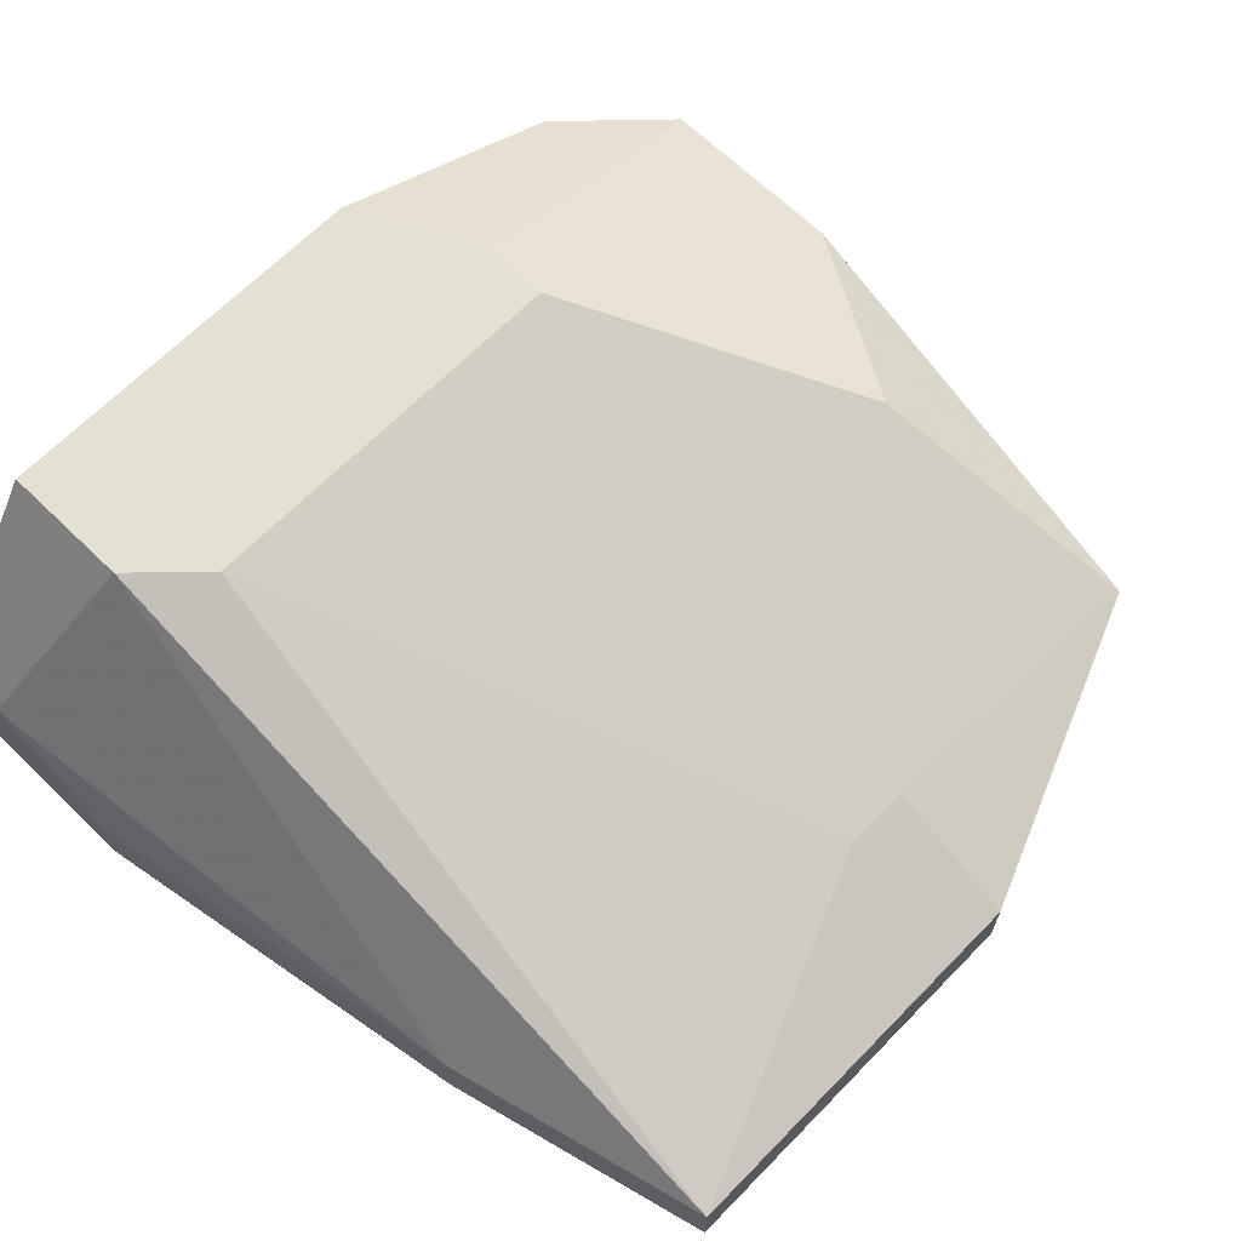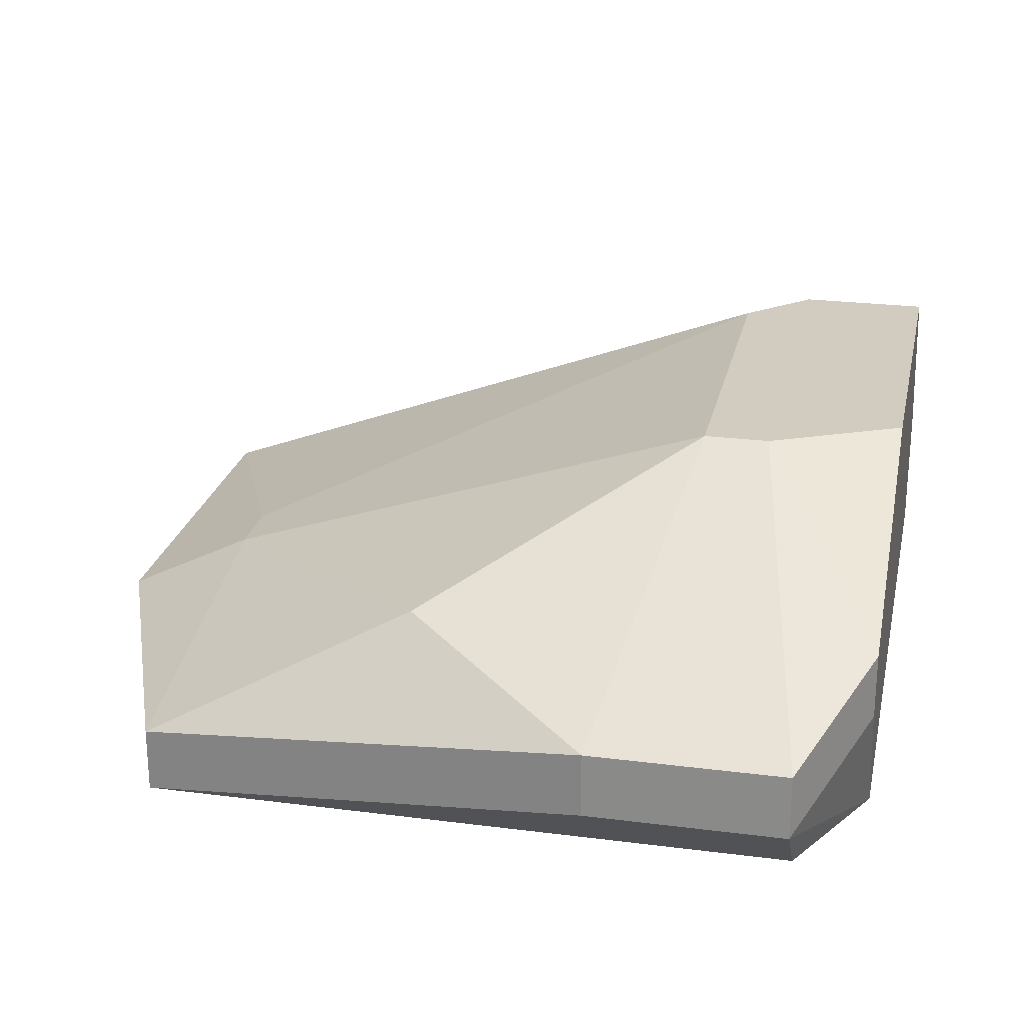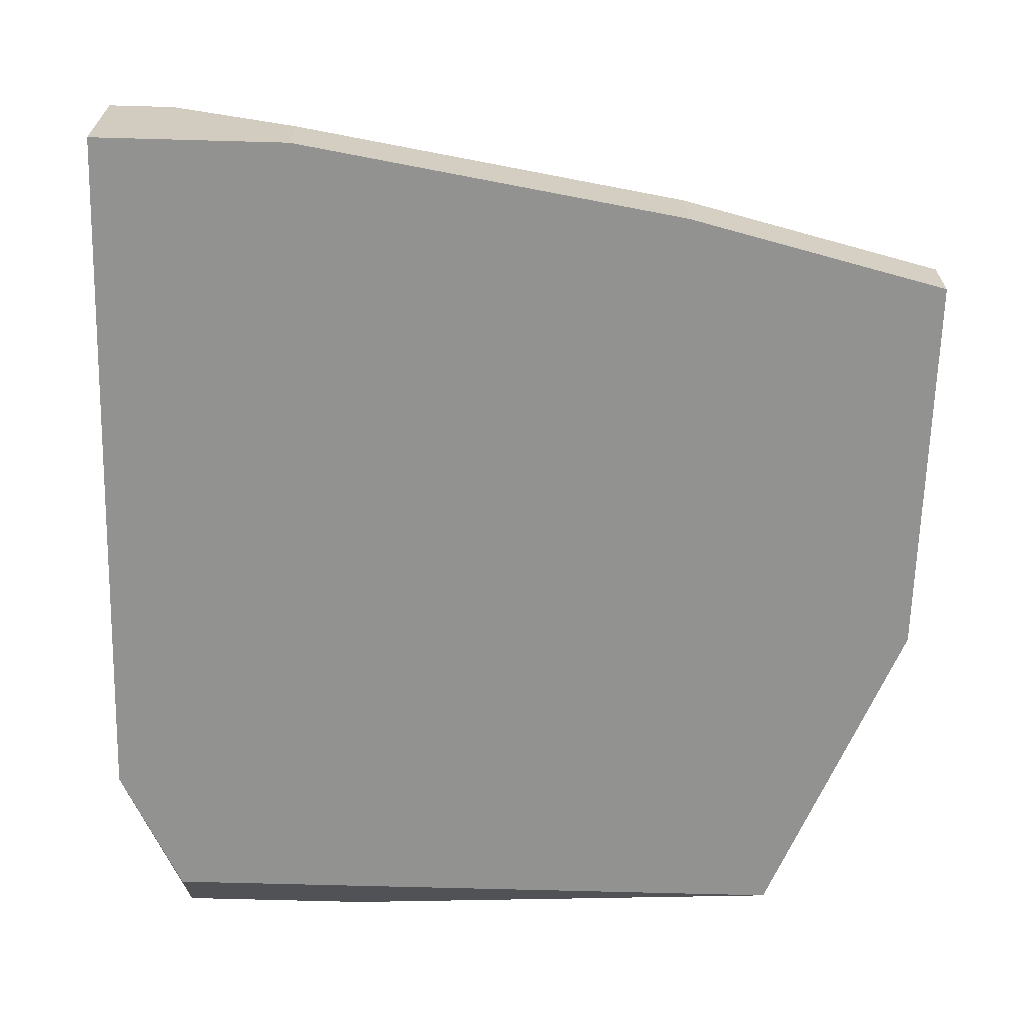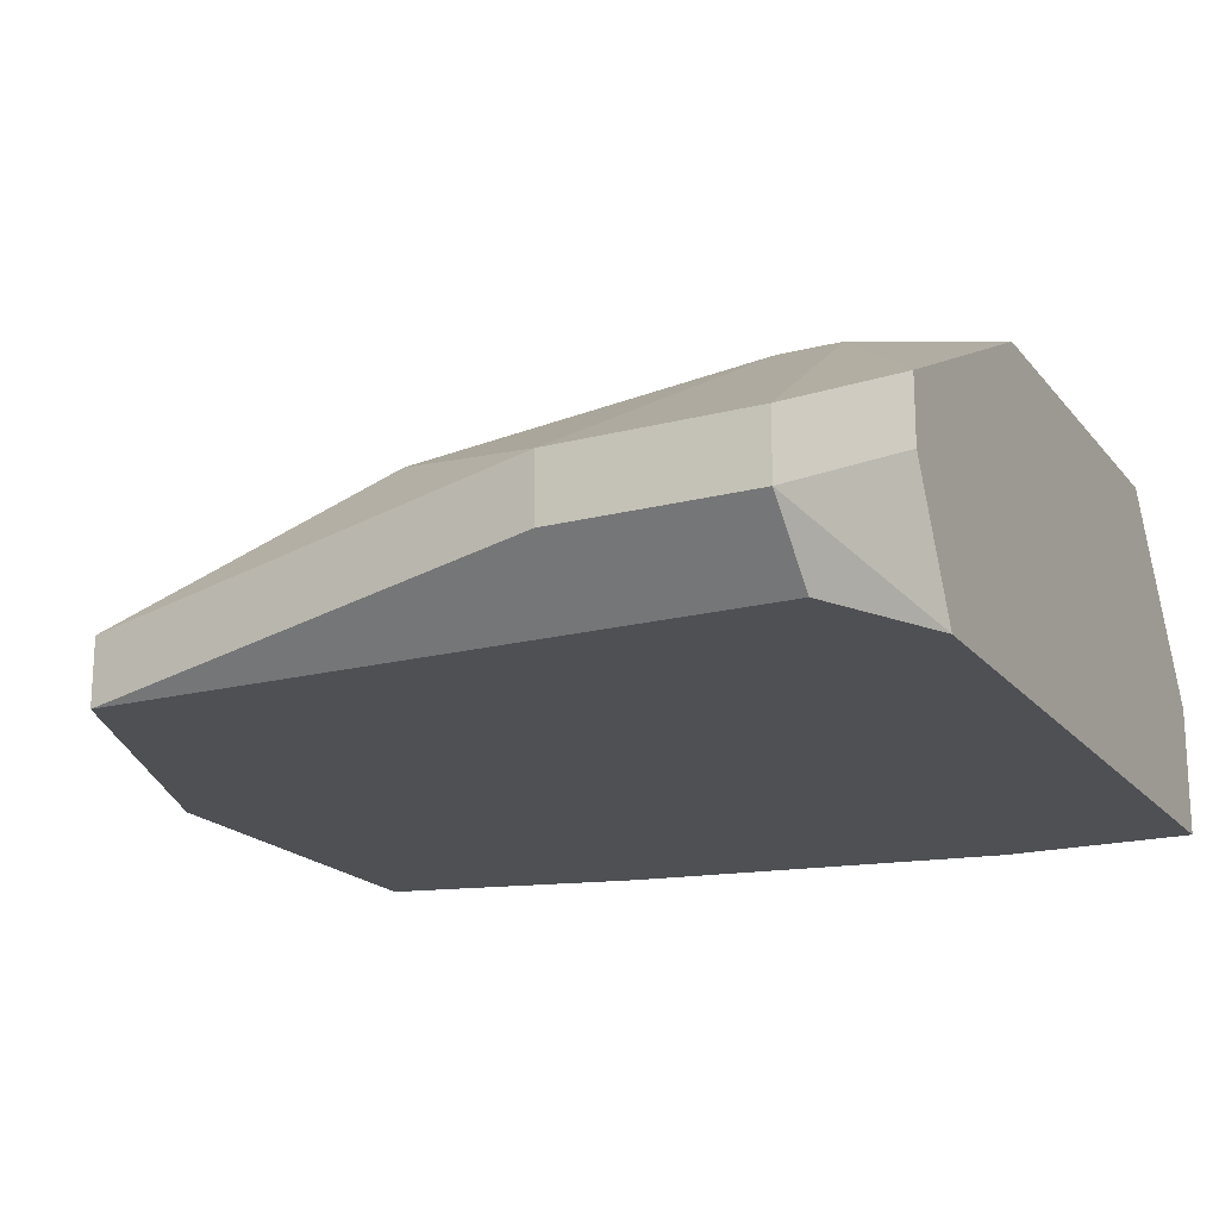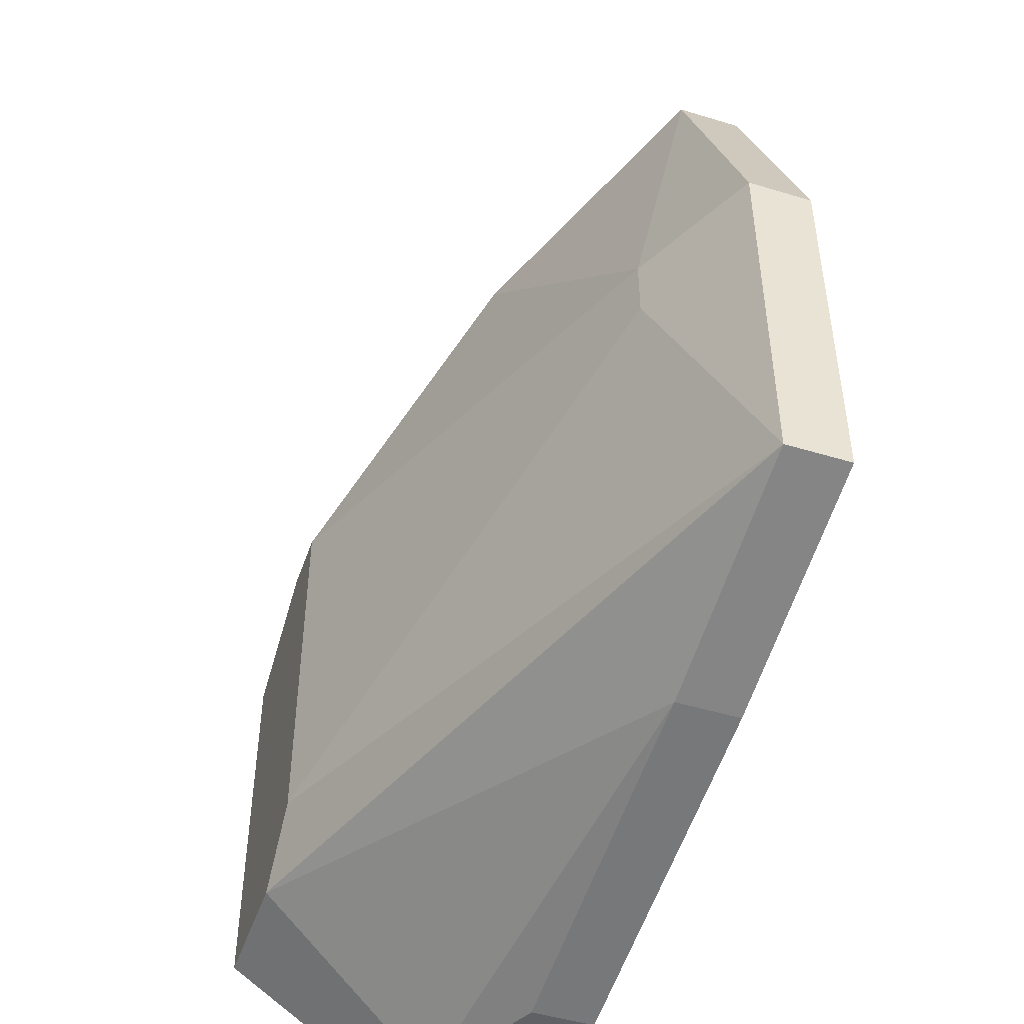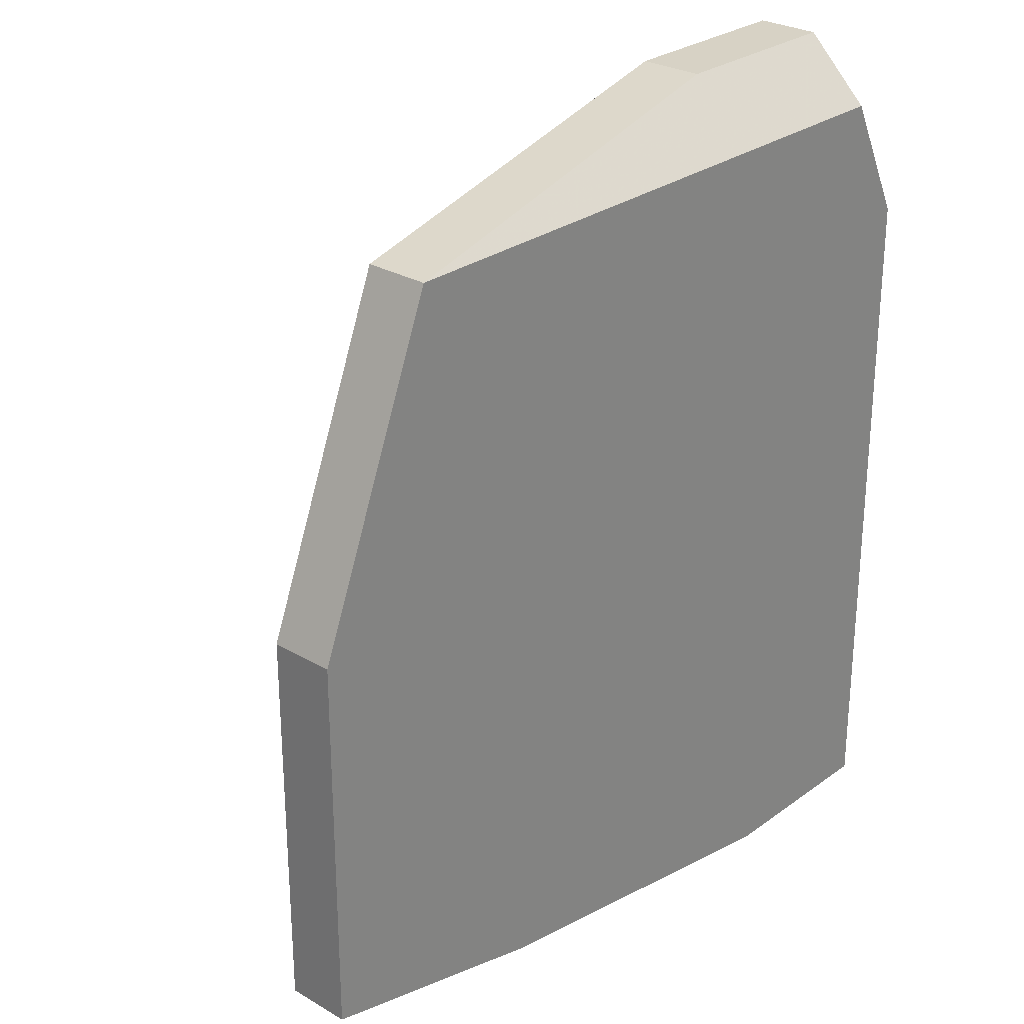
<metadata>
{"format":"obj","ext":"obj","renderer":"f3d","projection":"perspective","resolution":1024,"background":"white","views":[{"elev":65.7,"azim":-135.7,"up":"+Y"},{"elev":24.1,"azim":12.0,"up":"+Y"},{"elev":-66.2,"azim":178.4,"up":"+Y"},{"elev":-18.7,"azim":26.4,"up":"+Y"},{"elev":-48.1,"azim":-108.8,"up":"+Z"},{"elev":27.6,"azim":-48.0,"up":"+Z"}]}
</metadata>
<code>
v -0.001298 0.009233 -0.01012
v 0.01429 0.01523 -0.002932
v 0.01429 0.01523 -0.01012
v -0.001298 0.01043 -0.01012
v 0.01429 0.01283 0.001863
v 0.01429 0.01163 0.001863
v 0.01309 0.01163 -0.01252
v 0.01429 0.01163 -0.01252
v 0.01429 0.009233 0.0006639
v 0.01429 0.009233 -0.01252
v 0.01189 0.01523 -0.01012
v 0.01309 0.01163 0.00426
v -0.001298 0.009233 -0.002932
v 0.01309 0.01043 0.00426
v 0.01309 0.009233 0.003061
v -0.001298 0.01043 -0.002932
v 0.01069 0.01523 -0.001734
v 0.01189 0.01523 -0.001734
v 0.01069 0.01523 -0.008926
v 0.01069 0.01043 -0.01252
v 0.01069 0.009233 -0.01252
v 0.00949 0.01163 0.00426
v 0.00949 0.01043 0.00426
v 0.005894 0.01283 0.001863
v 0.003497 0.01043 -0.01132
v 0.003497 0.009233 -0.01132
v 0.0011 0.01163 -0.002932
v 0.0011 0.01163 -0.004131
v 0.0011 0.01043 0.003061
v 0.0011 0.009233 0.003061
f 29 16 13
f 29 13 30
f 26 21 10
f 26 10 9
f 26 9 15
f 26 15 30
f 26 30 13
f 26 13 1
f 25 20 21
f 25 21 26
f 7 25 11
f 7 8 10
f 7 10 21
f 7 21 20
f 7 20 25
f 3 8 7
f 3 7 11
f 14 23 30
f 14 30 15
f 14 15 9
f 4 28 19
f 4 19 11
f 4 11 25
f 4 25 26
f 4 26 1
f 4 1 13
f 4 13 16
f 22 24 29
f 22 29 30
f 22 30 23
f 22 23 14
f 22 14 12
f 22 17 24
f 27 24 17
f 27 17 19
f 27 19 28
f 27 28 4
f 27 4 16
f 27 16 29
f 27 29 24
f 6 14 9
f 6 9 10
f 6 10 8
f 6 8 3
f 6 3 2
f 6 2 5
f 6 5 12
f 6 12 14
f 18 2 3
f 18 3 11
f 18 11 19
f 18 19 17
f 18 17 22
f 18 22 12
f 18 12 5
f 18 5 2

</code>
